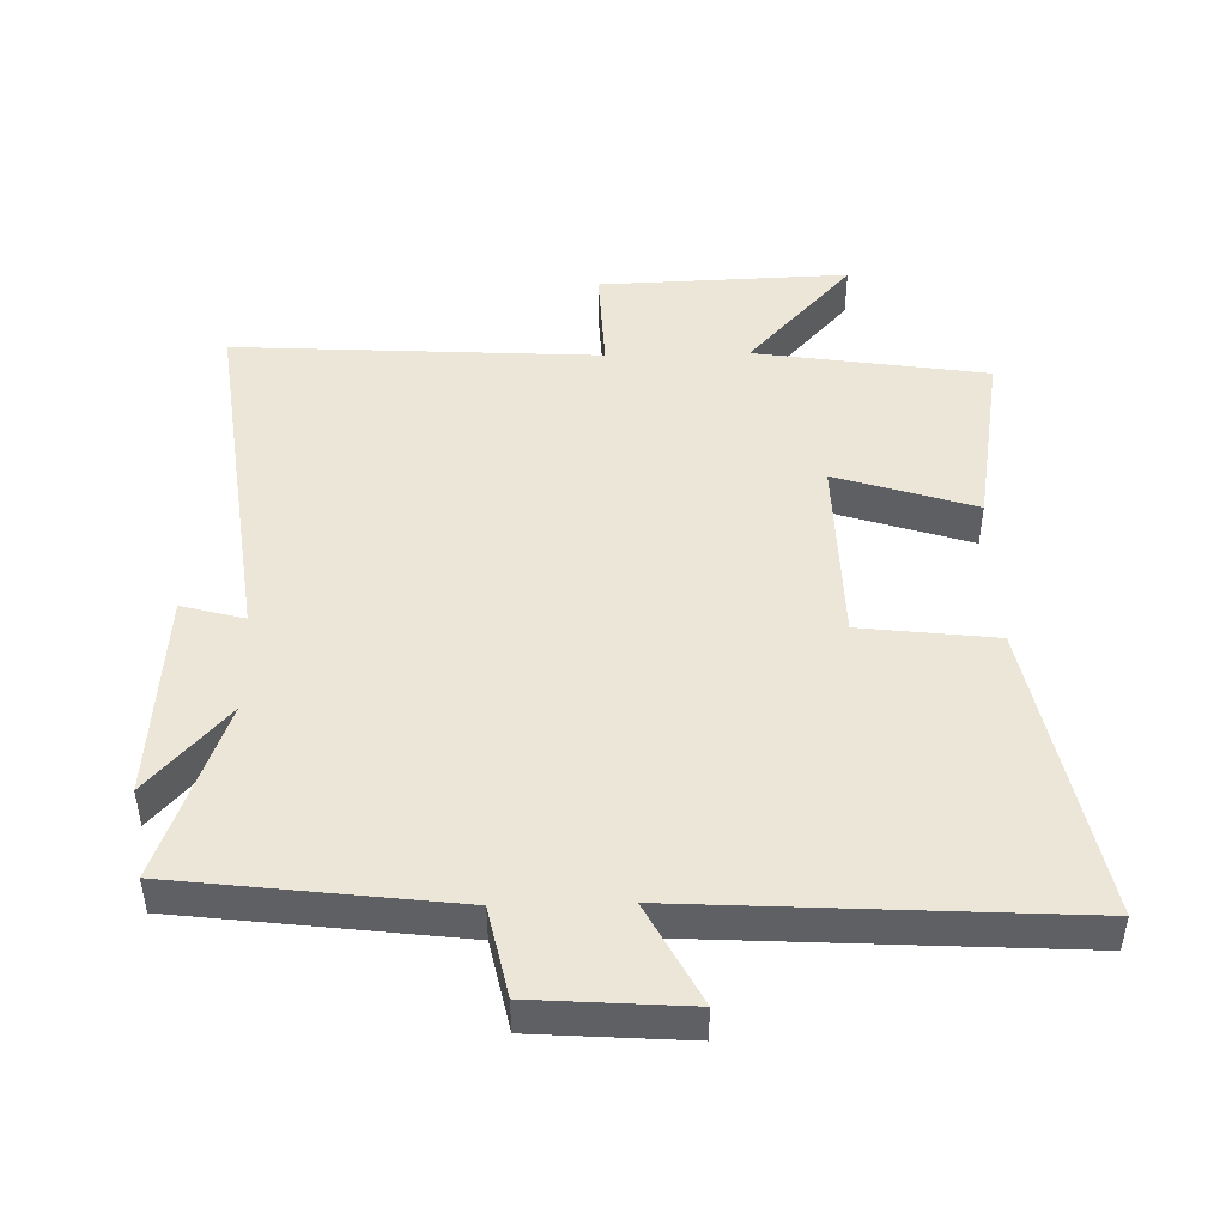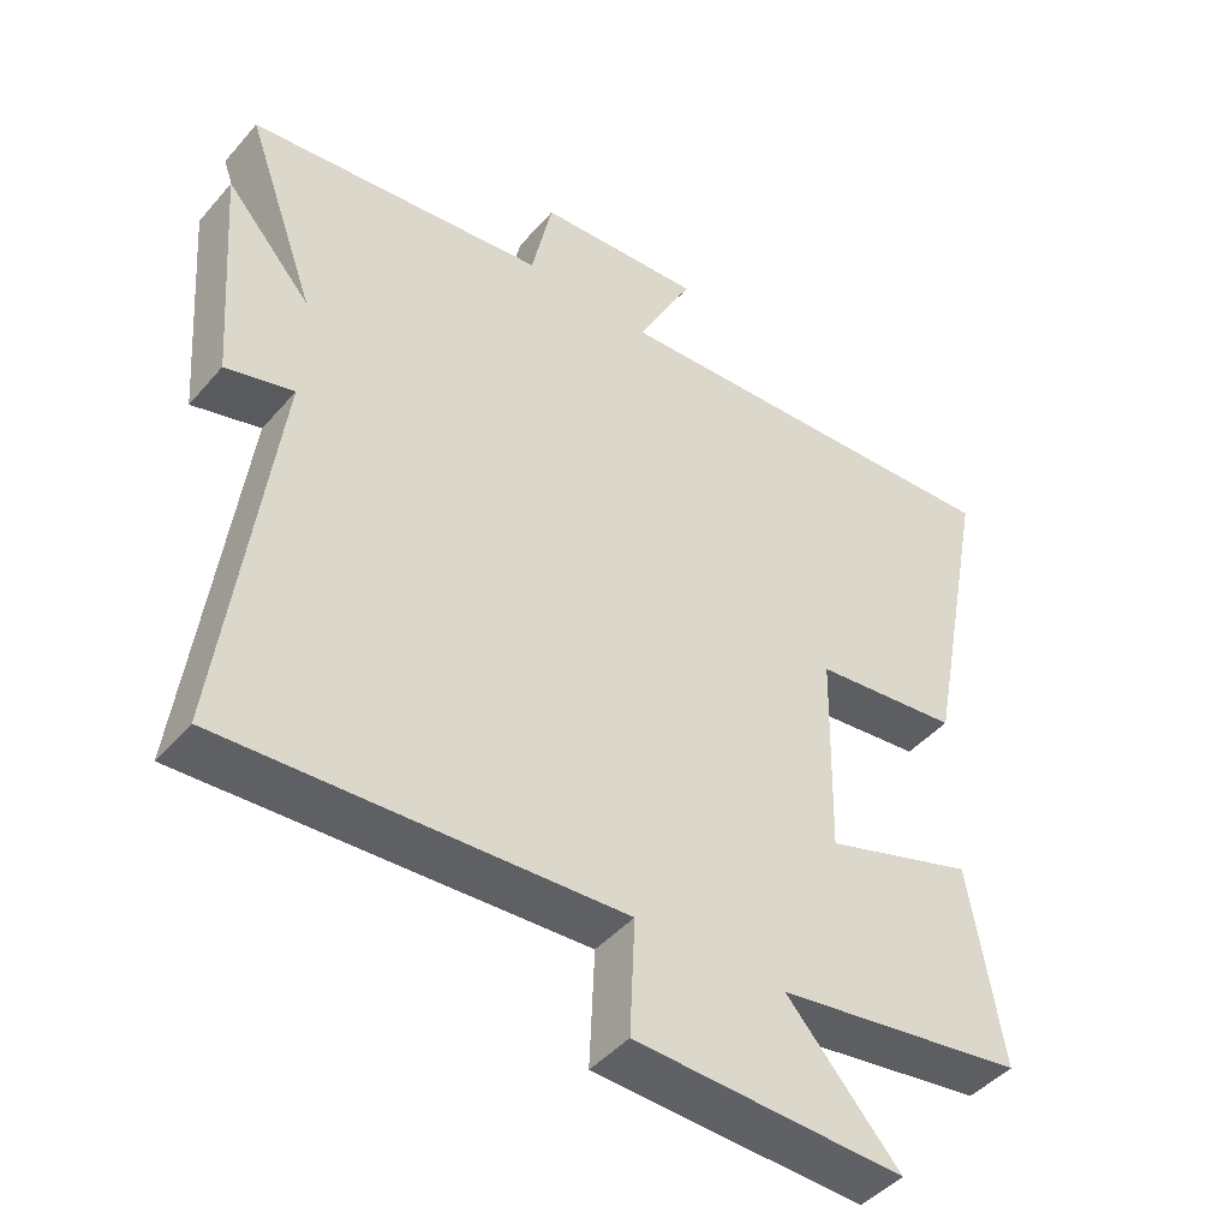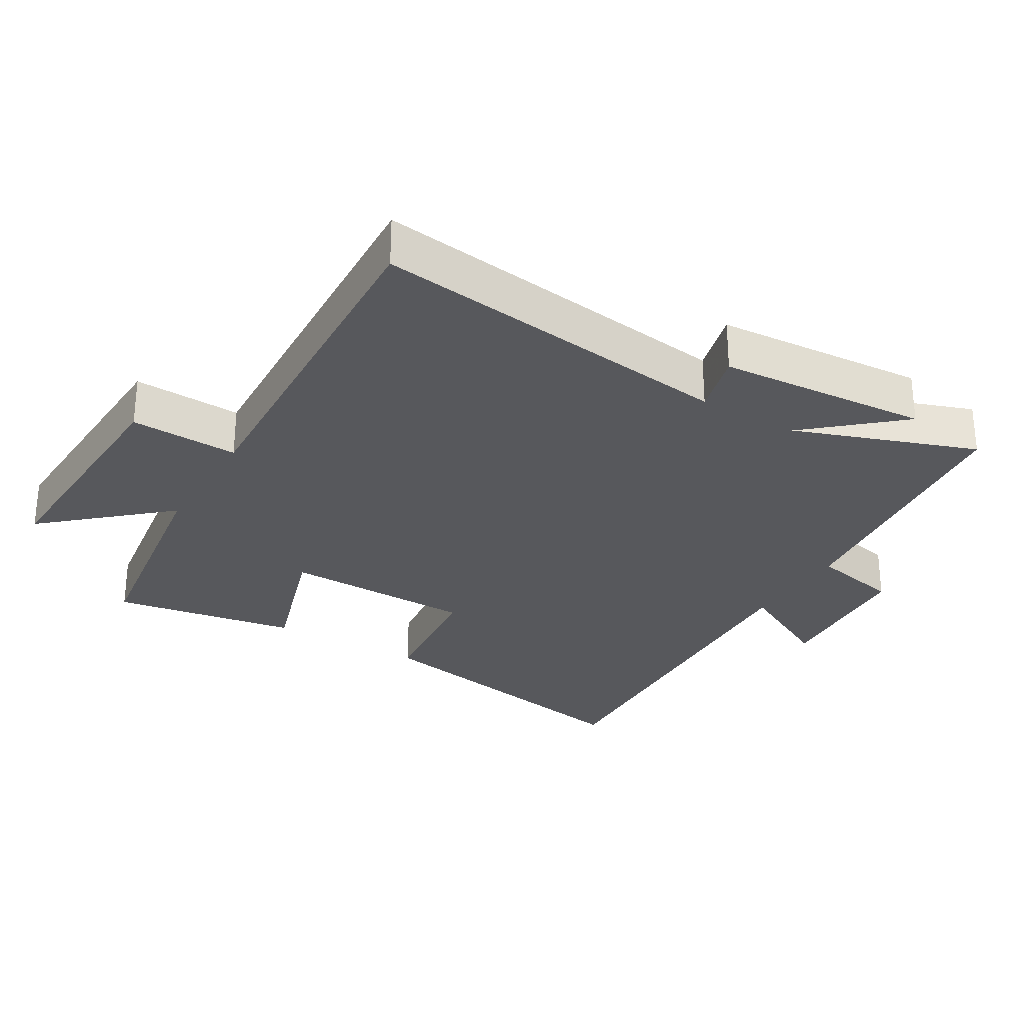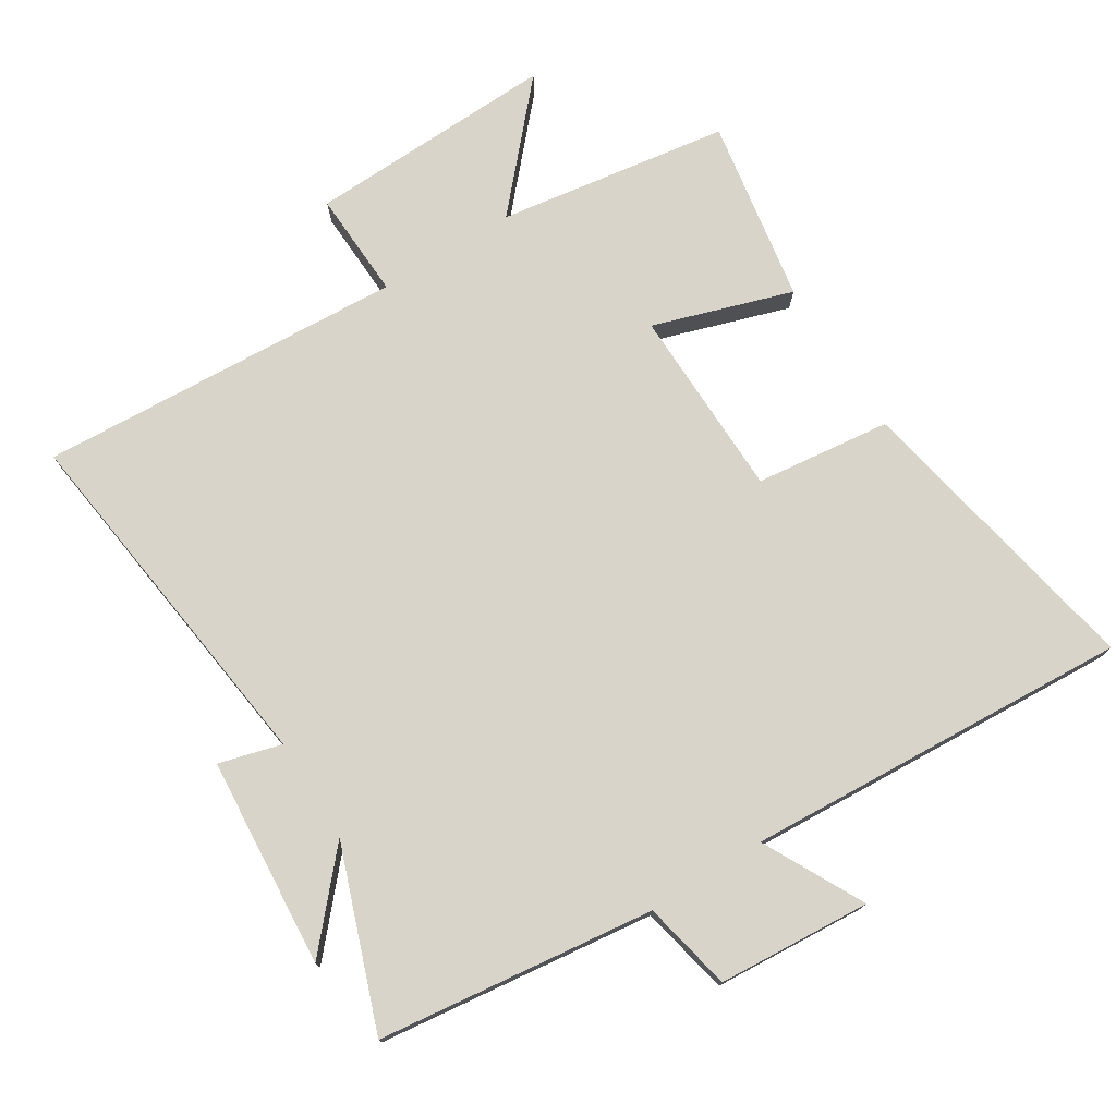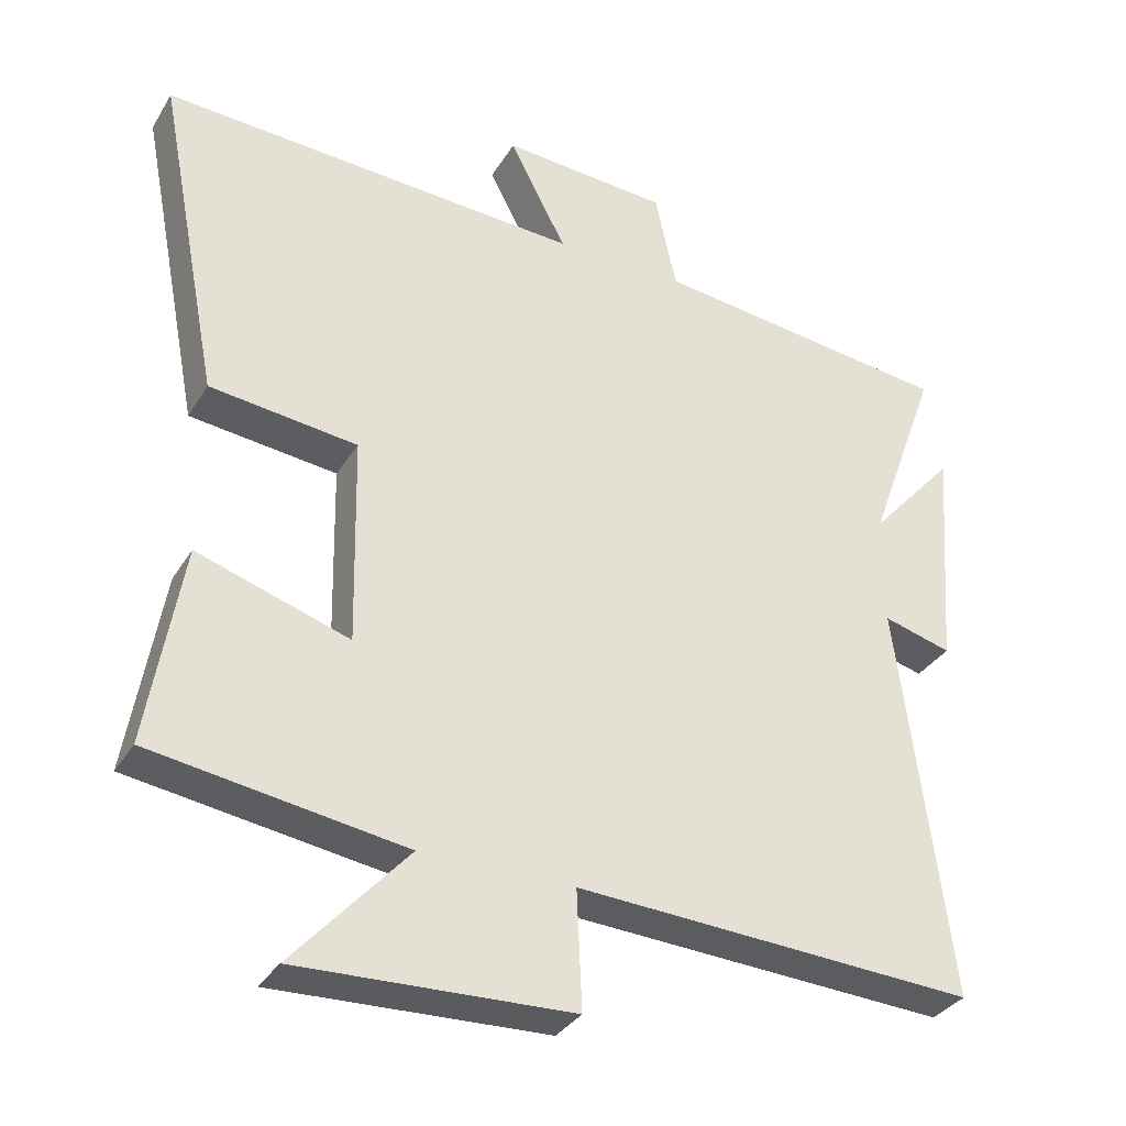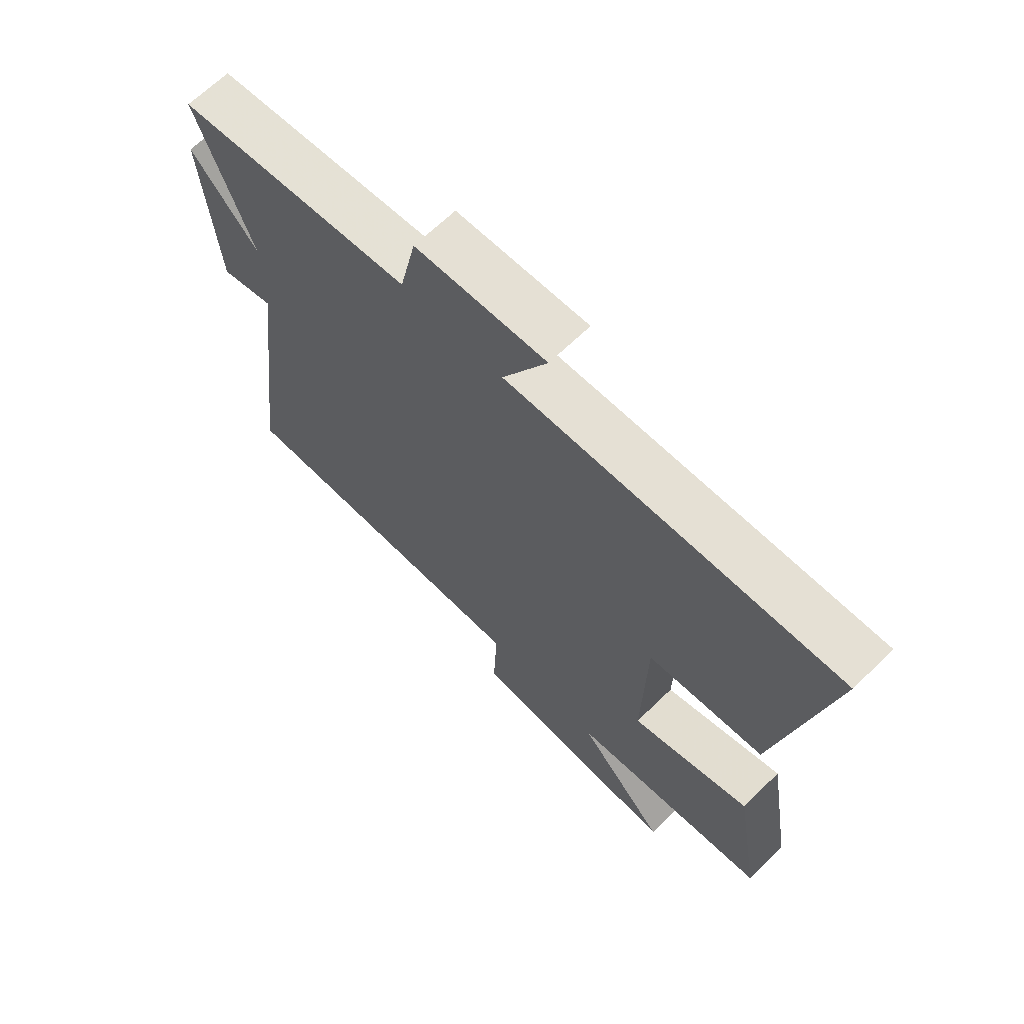
<metadata>
{"format":"obj","ext":"obj","renderer":"f3d","projection":"perspective","resolution":1024,"background":"white","views":[{"elev":46.5,"azim":-1.3,"up":"+Y"},{"elev":-44.9,"azim":-37.9,"up":"+Z"},{"elev":-28.4,"azim":-121.0,"up":"+Y"},{"elev":75.6,"azim":-32.0,"up":"+Y"},{"elev":-33.4,"azim":153.1,"up":"+Z"},{"elev":66.8,"azim":45.8,"up":"+Z"}]}
</metadata>
<code>
v -0.598 0.07 0.449
v -0.179 0.07 0.5
v -0.15 0.07 0.636
v 0.082 0.07 0.652
v 0.003 0.07 0.5
v 0.588 0.07 0.533
v 0.5 0.07 0.078
v 0.295 0.07 0.054
v 0.289 0.07 -0.236
v 0.5 0.07 -0.168
v 0.547 0.07 -0.447
v 0.196 0.07 -0.5
v 0.355 0.07 -0.677
v -0.023 0.07 -0.663
v -0.016 0.07 -0.5
v -0.571 0.07 -0.531
v -0.5 0.07 0.02
v -0.595 0.07 -0.006
v -0.619 0.07 0.312
v -0.5 0.07 0.178
v -0.598 0 0.449
v -0.179 0 0.5
v -0.15 0 0.636
v 0.082 0 0.652
v 0.003 0 0.5
v 0.588 0 0.533
v 0.5 0 0.078
v 0.295 0 0.054
v 0.289 0 -0.236
v 0.5 0 -0.168
v 0.547 0 -0.447
v 0.196 0 -0.5
v 0.355 0 -0.677
v -0.023 0 -0.663
v -0.016 0 -0.5
v -0.571 0 -0.531
v -0.5 0 0.02
v -0.595 0 -0.006
v -0.619 0 0.312
v -0.5 0 0.178
f 17 18 19 20
f 15 16 17
f 15 17 20
f 12 13 14 15
f 11 12 15
f 10 11 15
f 9 10 15
f 20 1 2
f 15 20 2
f 9 15 2
f 8 9 2
f 5 6 7 8
f 2 3 4 5
f 2 5 8
f 40 39 38 37
f 37 36 35
f 40 37 35
f 35 34 33 32
f 35 32 31
f 35 31 30
f 35 30 29
f 22 21 40
f 22 40 35
f 22 35 29
f 22 29 28
f 28 27 26 25
f 25 24 23 22
f 28 25 22
f 1 21 22 2
f 2 22 23 3
f 3 23 24 4
f 4 24 25 5
f 5 25 26 6
f 6 26 27 7
f 7 27 28 8
f 8 28 29 9
f 9 29 30 10
f 10 30 31 11
f 11 31 32 12
f 12 32 33 13
f 13 33 34 14
f 14 34 35 15
f 15 35 36 16
f 16 36 37 17
f 17 37 38 18
f 18 38 39 19
f 19 39 40 20
f 20 40 21 1

</code>
